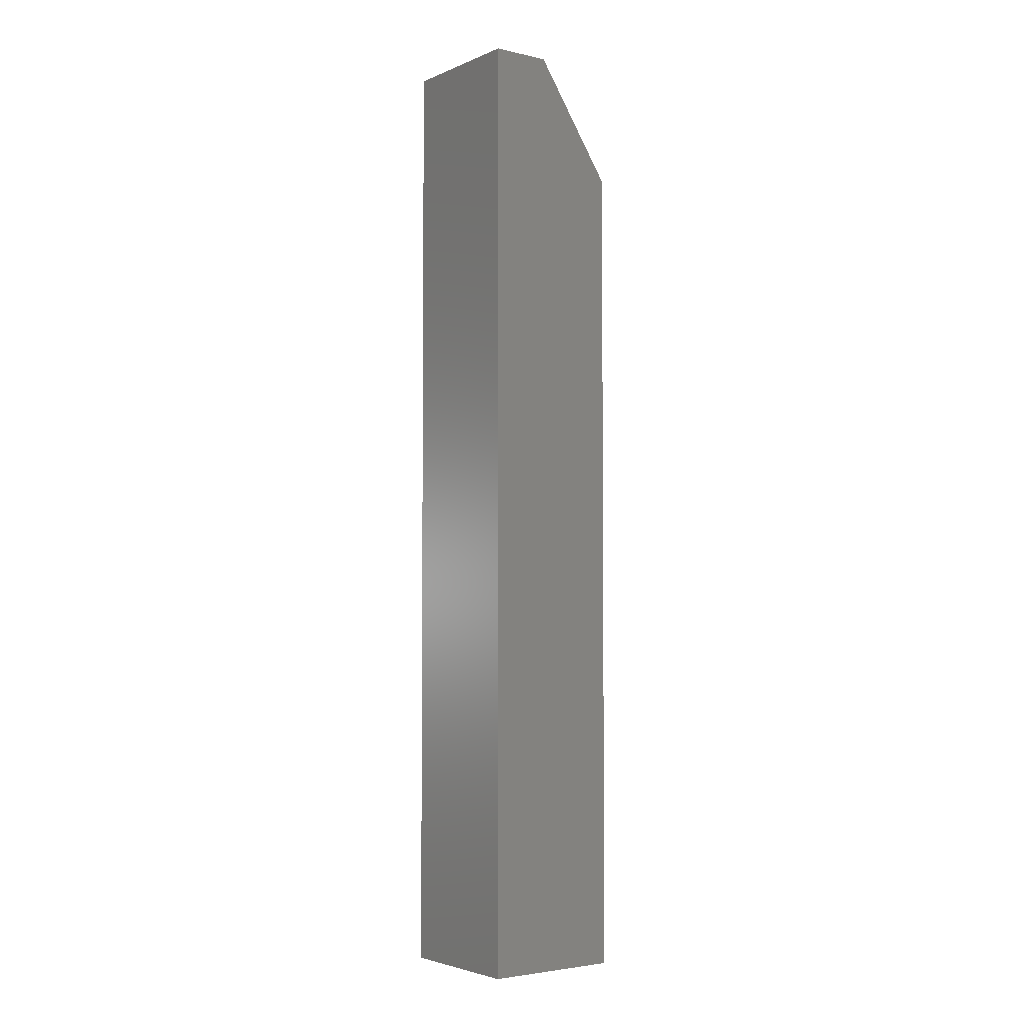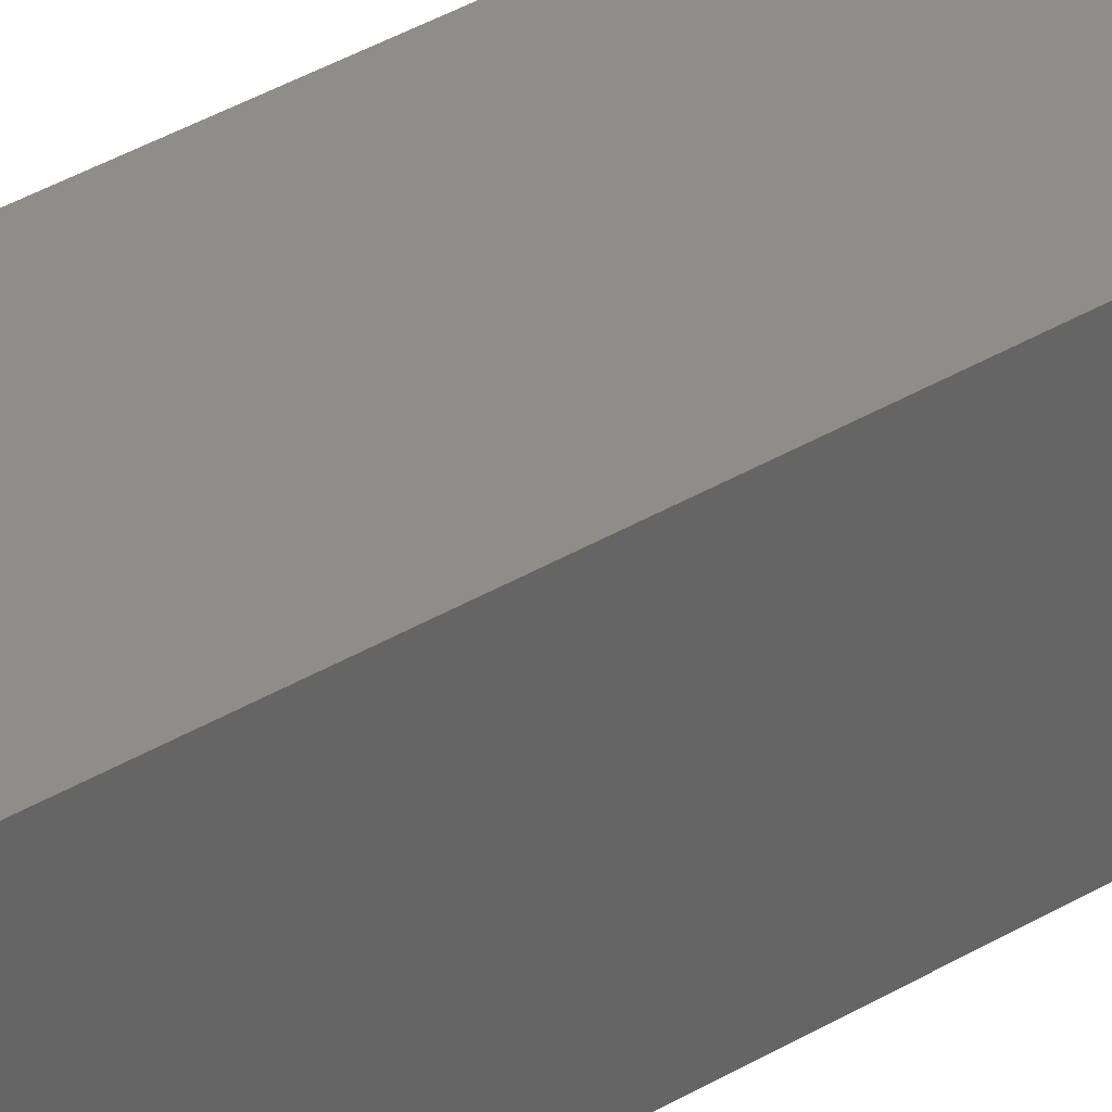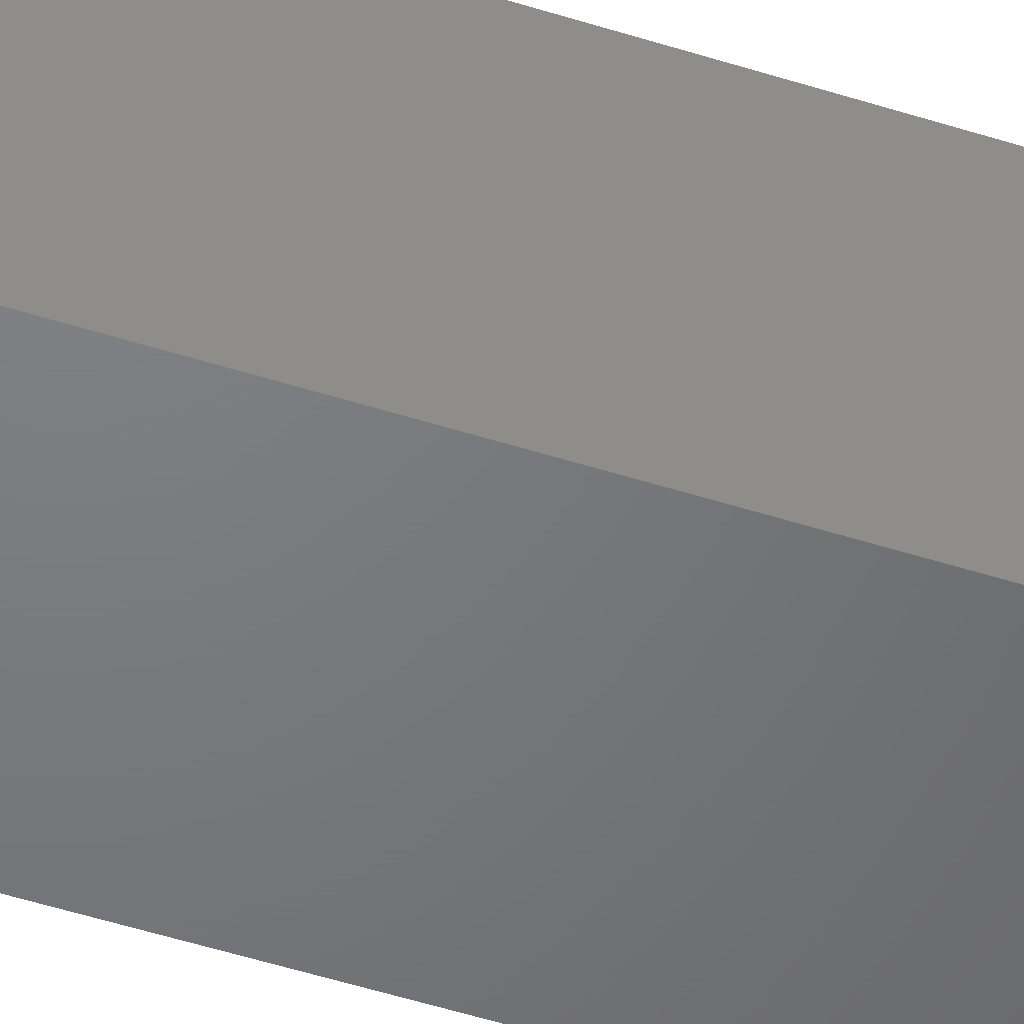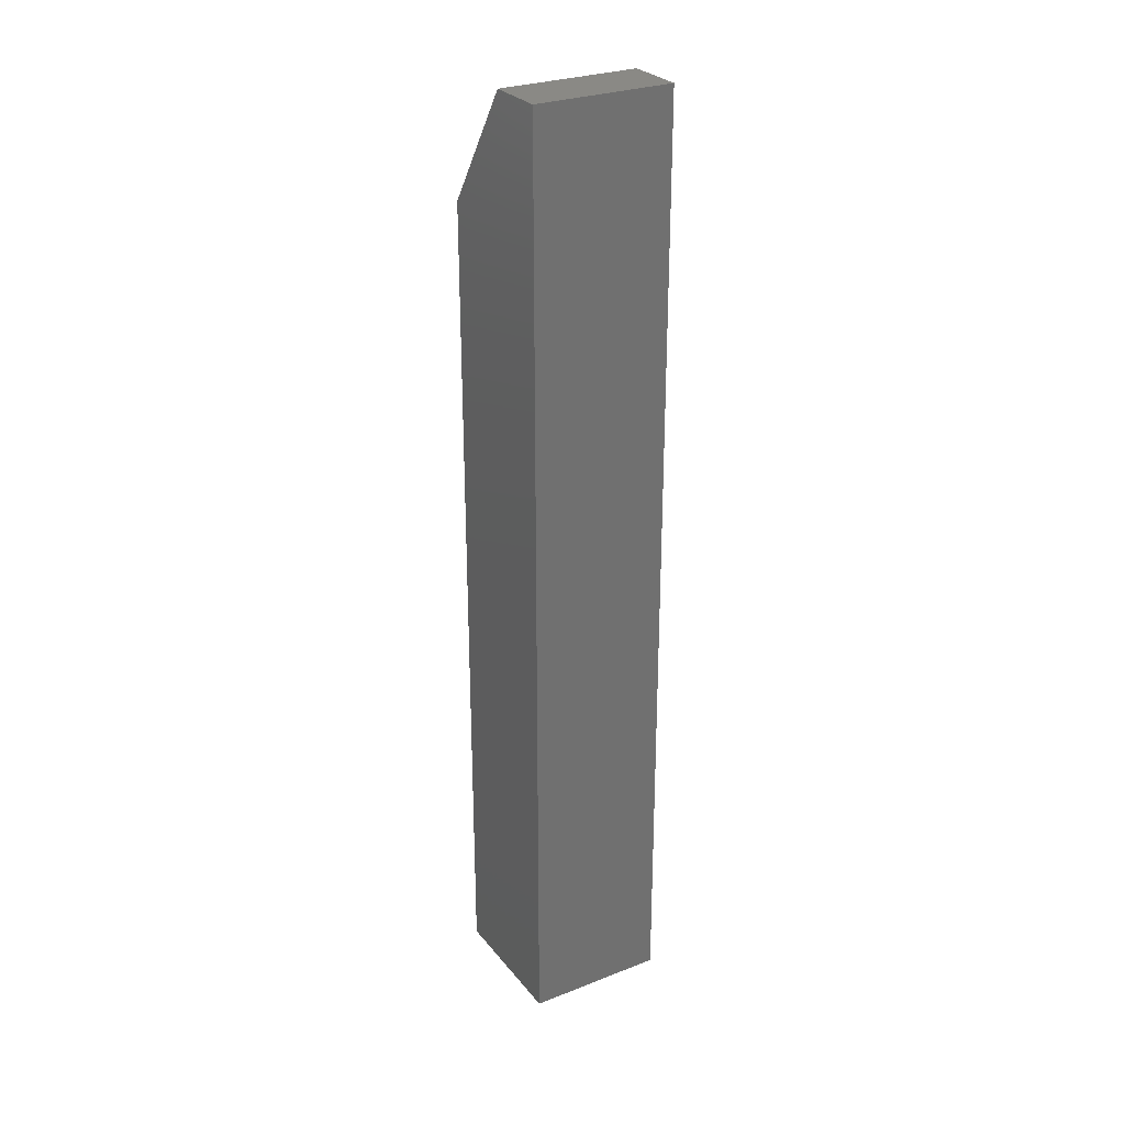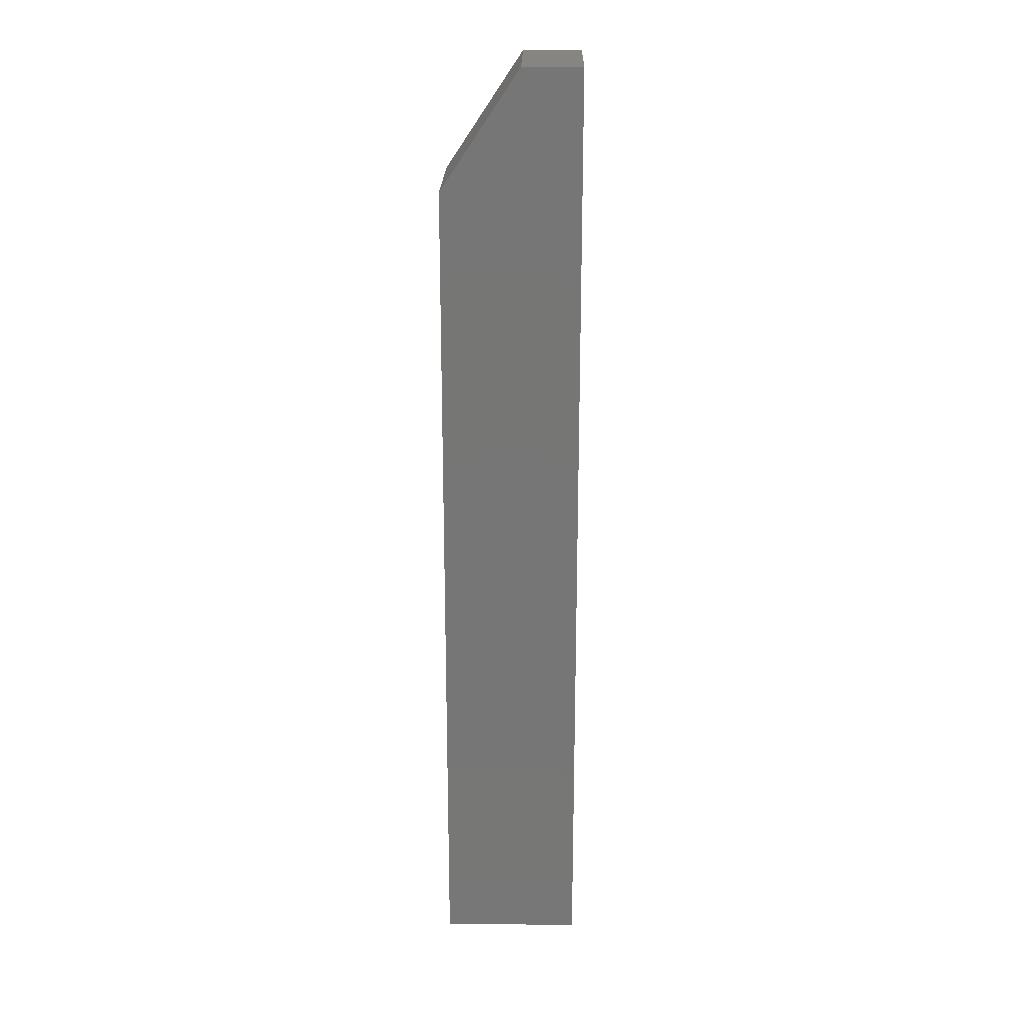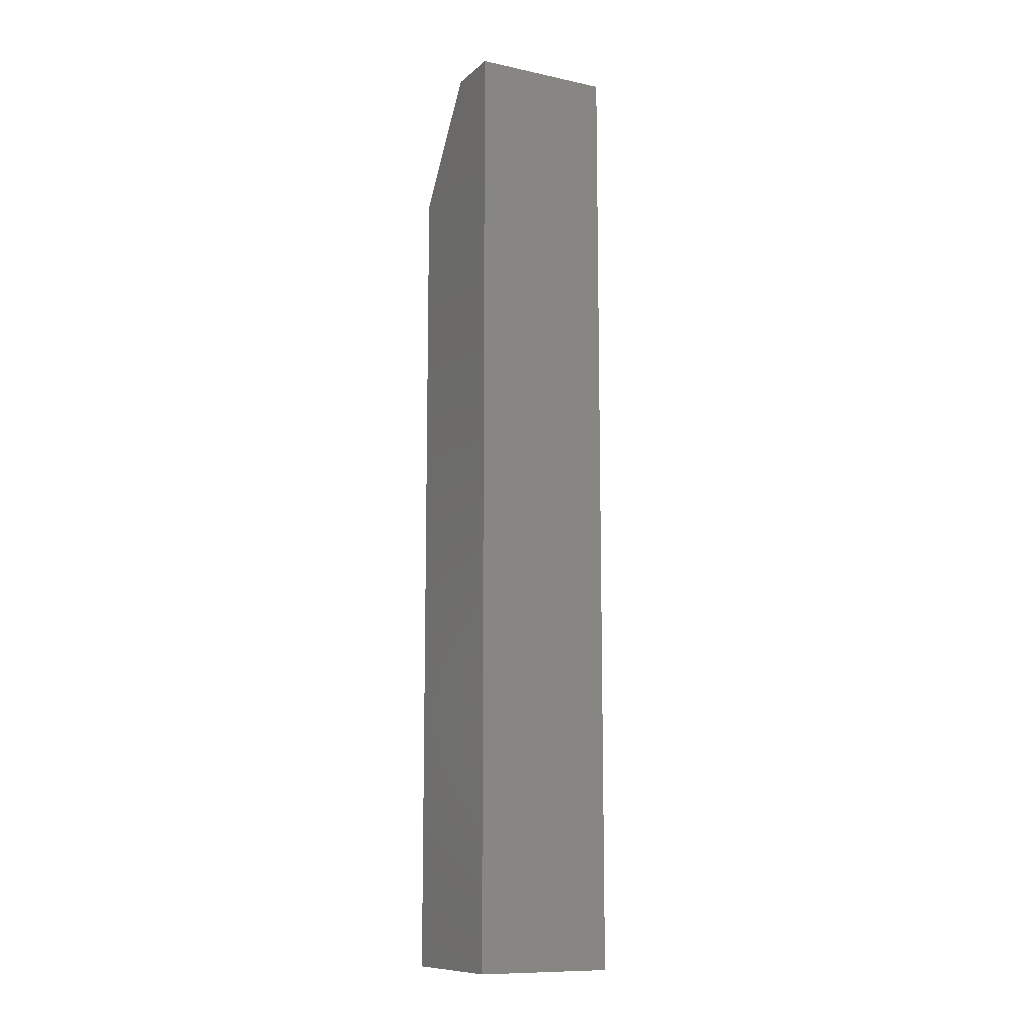
<metadata>
{"format":"stl","ext":"stl","renderer":"f3d","projection":"perspective","resolution":1024,"background":"white","views":[{"elev":-3.5,"azim":53.4,"up":"+Y"},{"elev":39.2,"azim":-126.5,"up":"+Z"},{"elev":-50.4,"azim":-109.4,"up":"+Z"},{"elev":28.1,"azim":-30.6,"up":"+Y"},{"elev":21.1,"azim":-88.9,"up":"+Y"},{"elev":-11.0,"azim":-27.8,"up":"+Y"}]}
</metadata>
<code>
# stl→obj: 10 verts, 16 faces
v 3.827e-18 0 0.0625
v 6.697e-18 0 0.1094
v 0.1094 0 0.0625
v 0.1094 0 0.1094
v 0 -0.75 0
v 6.697e-18 -0.75 0.1094
v 0 -0.09375 0
v 0.1094 -0.75 0.1094
v 0.1094 -0.75 -6.697e-18
v 0.1094 -0.09375 -6.697e-18
f 1 2 3
f 3 2 4
f 5 6 7
f 7 6 2
f 7 2 1
f 8 9 4
f 4 9 10
f 4 10 3
f 7 10 5
f 5 10 9
f 7 1 10
f 10 1 3
f 5 9 6
f 6 9 8
f 4 2 8
f 8 2 6

</code>
